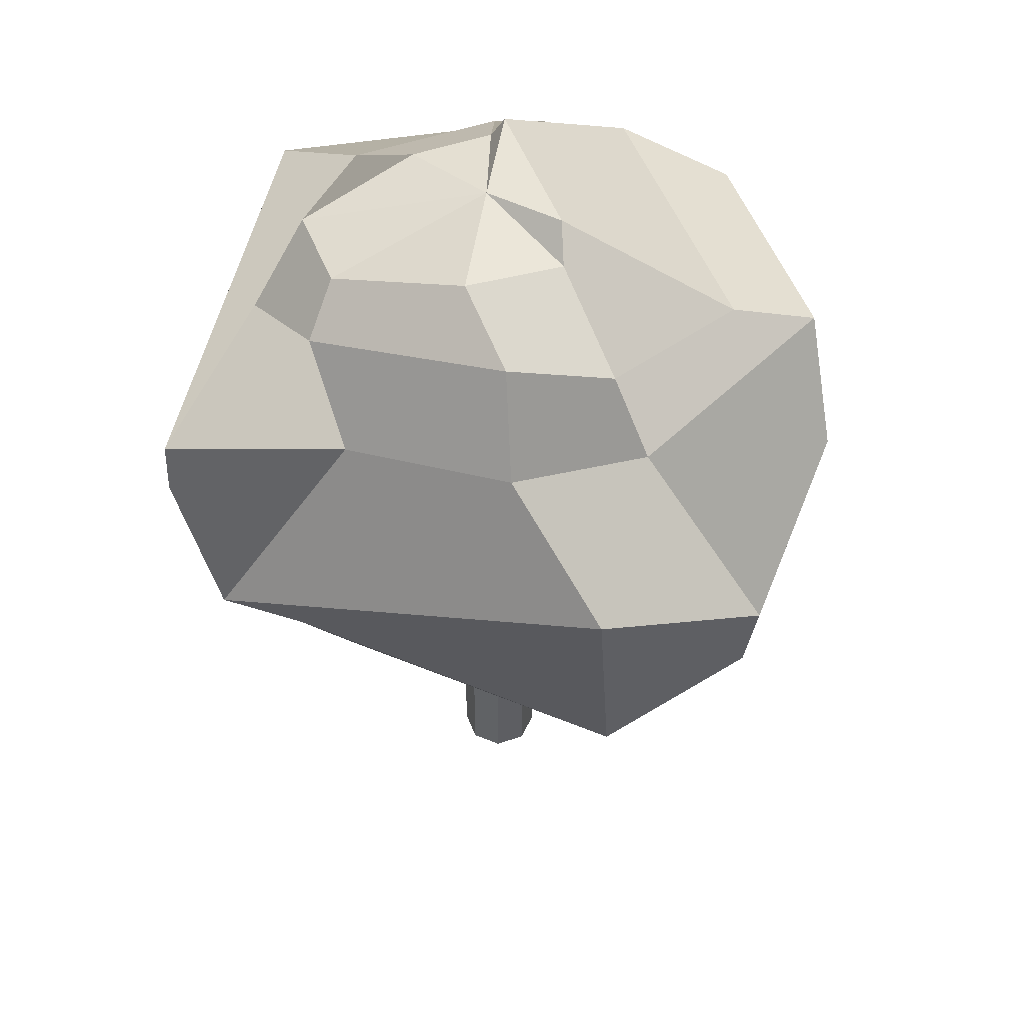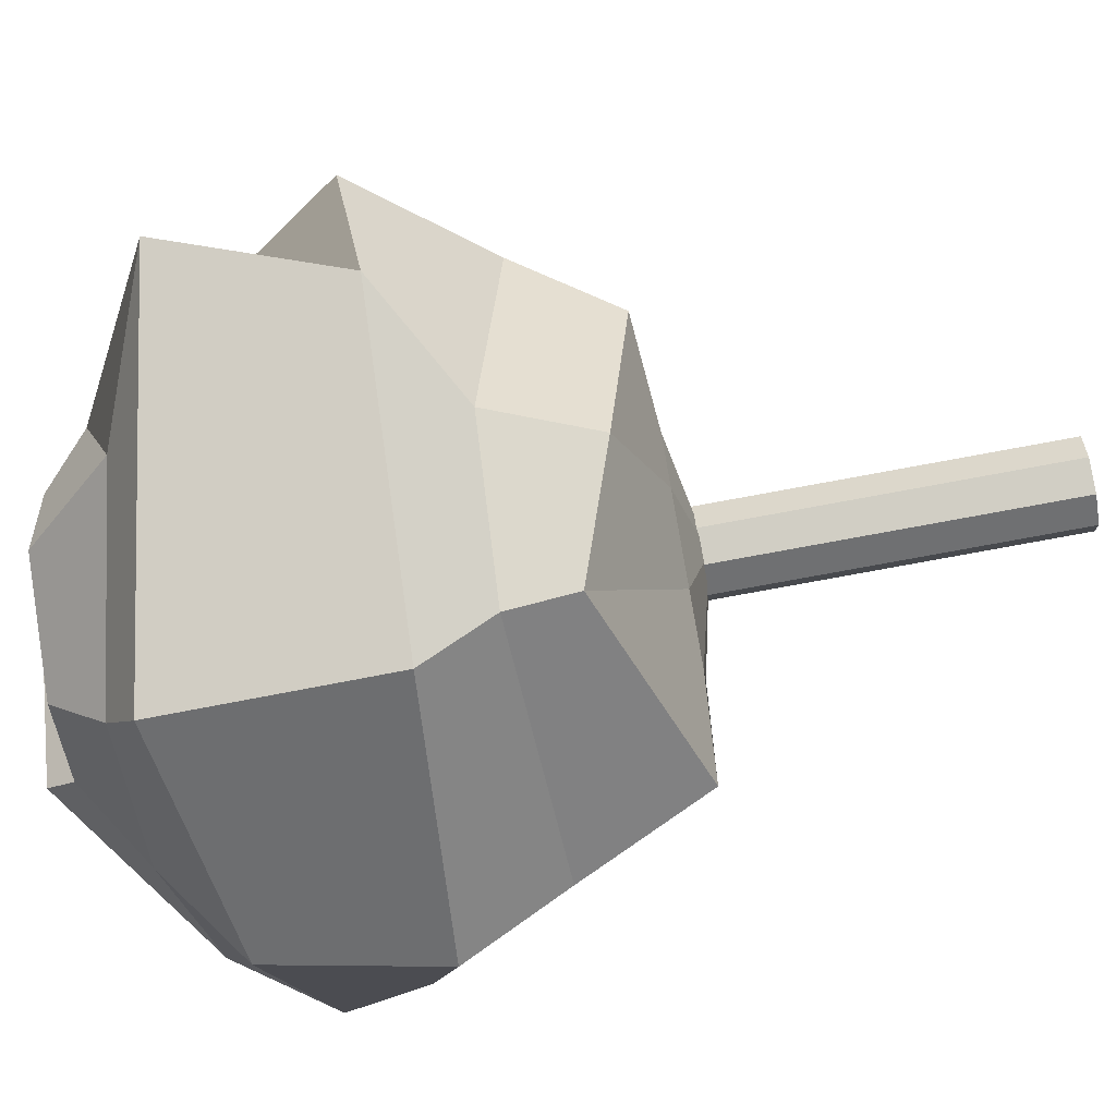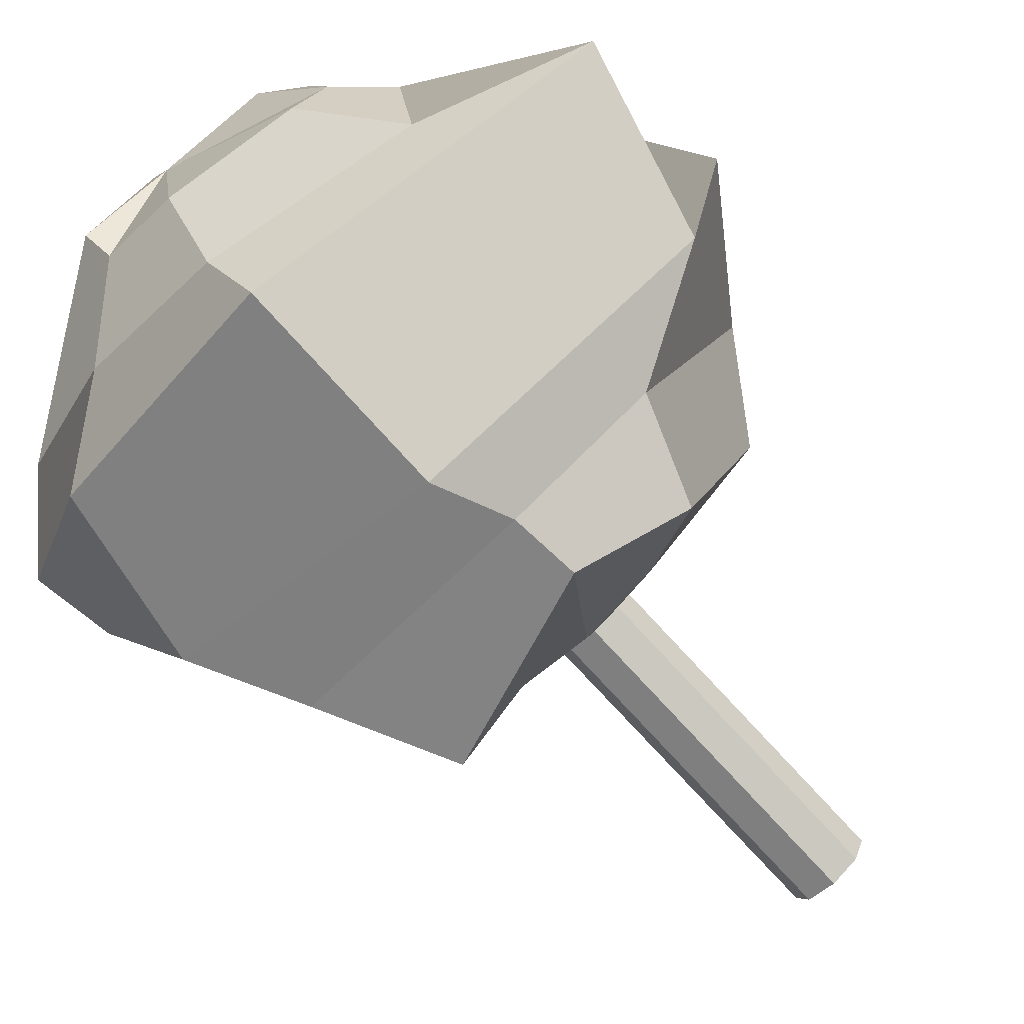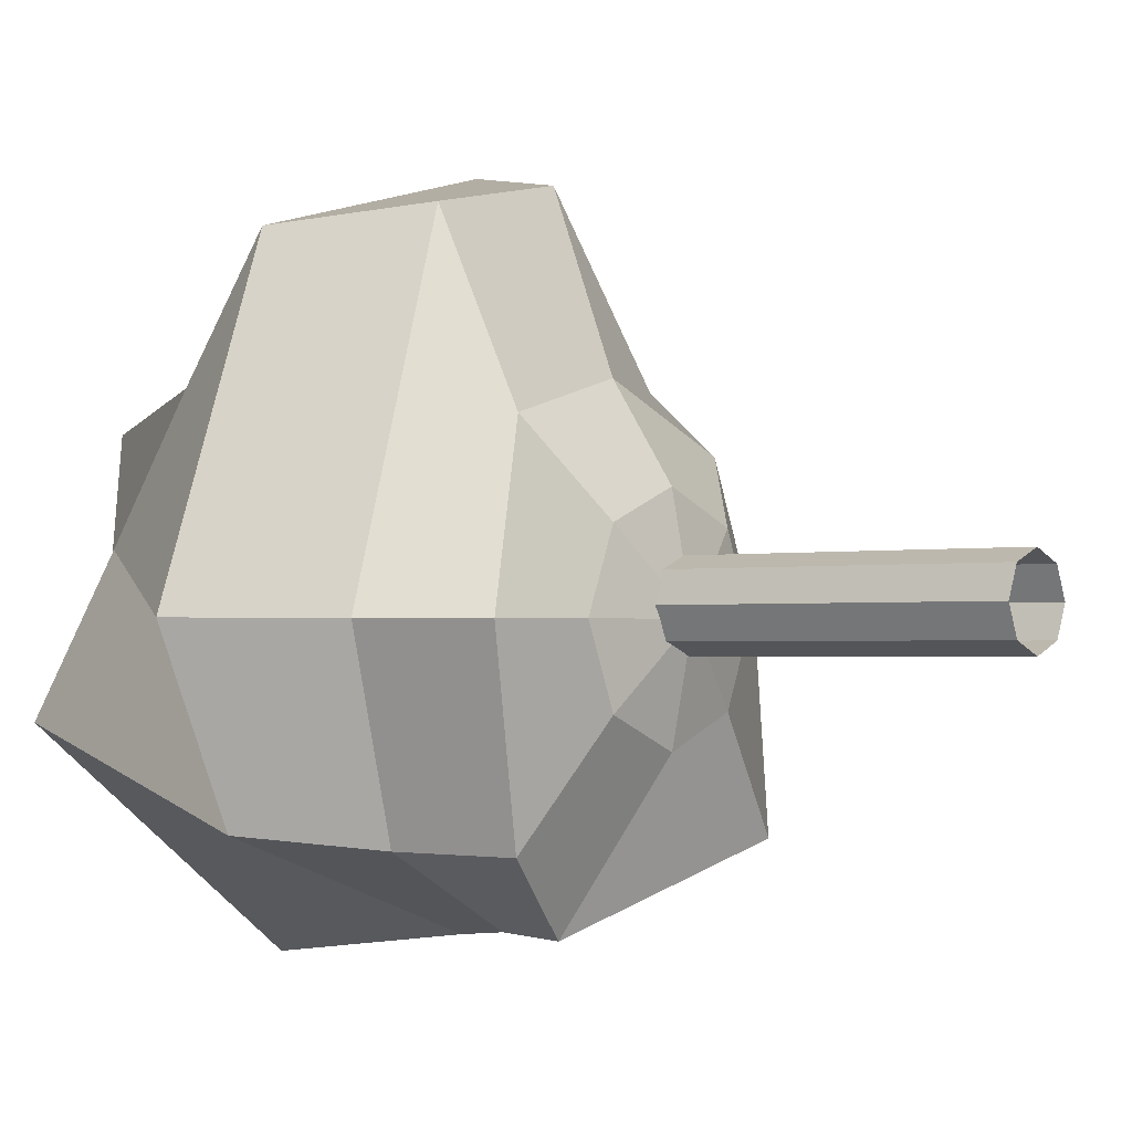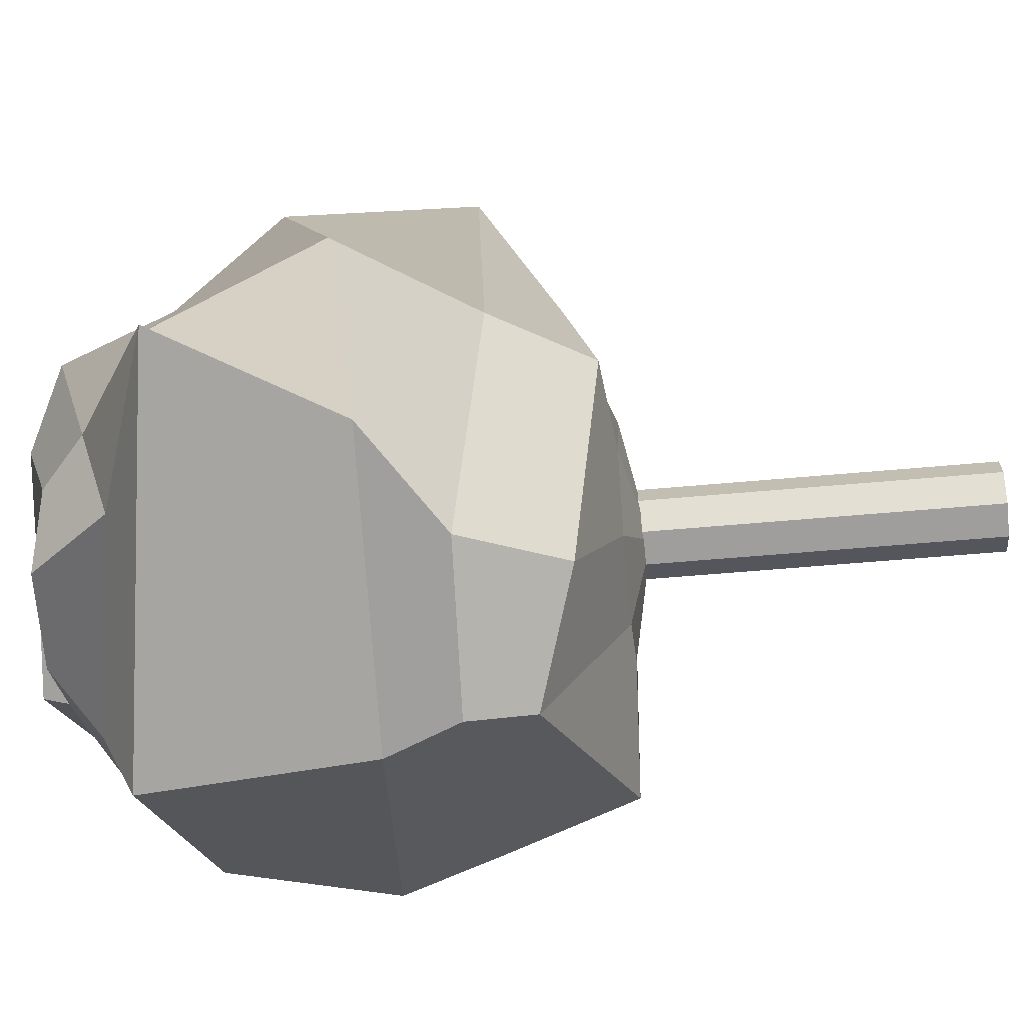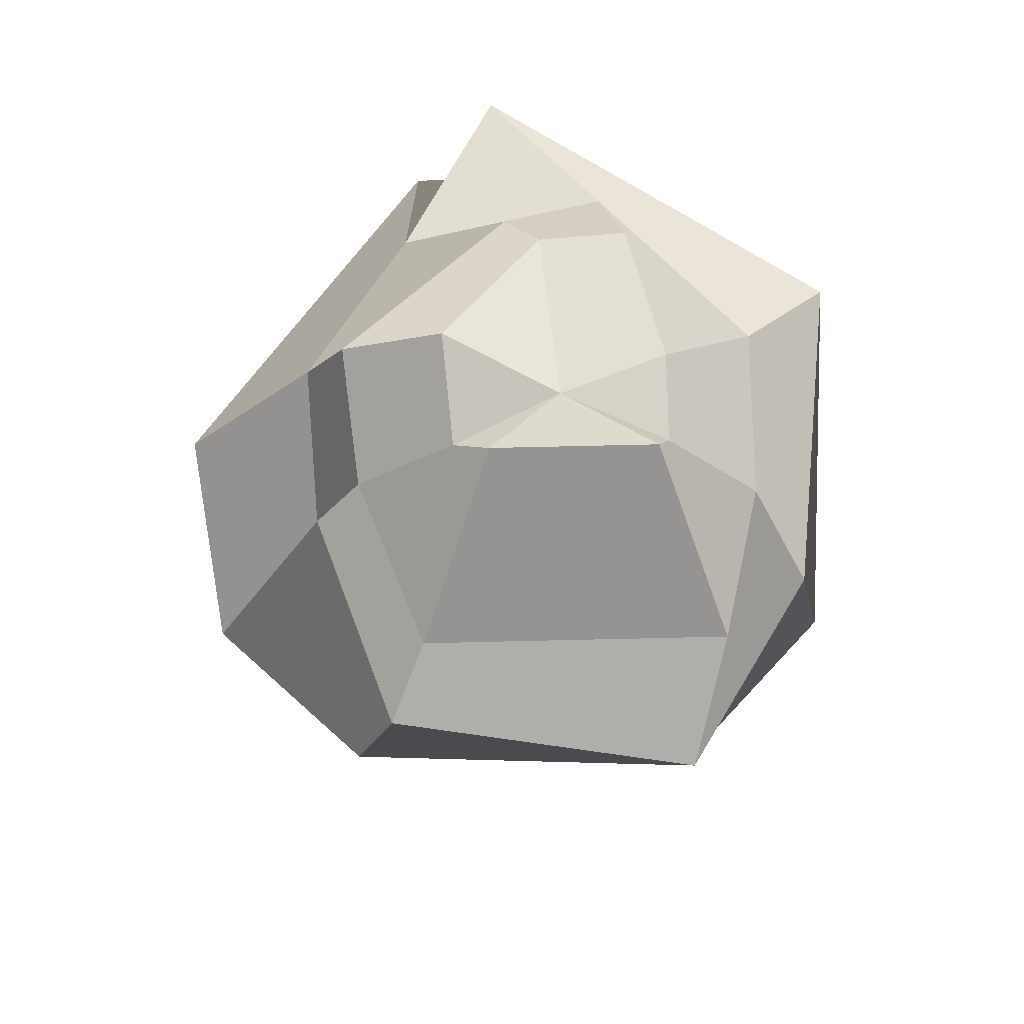
<metadata>
{"format":"obj","ext":"obj","renderer":"f3d","projection":"perspective","resolution":1024,"background":"white","views":[{"elev":50.6,"azim":-43.1,"up":"+Y"},{"elev":-76.7,"azim":-79.5,"up":"+Z"},{"elev":-79.0,"azim":-137.1,"up":"+Z"},{"elev":-1.6,"azim":-50.7,"up":"+Z"},{"elev":-48.9,"azim":-84.0,"up":"+Z"},{"elev":77.0,"azim":66.2,"up":"+Y"}]}
</metadata>
<code>
g default
v -10.96 -0.01497 9.345
v -11.17 -0.01497 9.257
v -11.39 -0.01497 9.345
v -11.47 -0.01497 9.559
v -11.39 -0.01497 9.772
v -11.17 -0.01497 9.861
v -10.96 -0.01497 9.772
v -10.87 -0.01497 9.559
v -10.96 3.547 9.345
v -11.17 3.547 9.257
v -11.39 3.547 9.345
v -11.47 3.547 9.559
v -11.39 3.547 9.772
v -11.17 3.547 9.861
v -10.96 3.547 9.772
v -10.87 3.547 9.559
v -10.62 2.5 8.913
v -11.18 2.5 8.679
v -11.75 2.5 8.913
v -11.98 2.5 9.479
v -11.75 2.5 10.04
v -11.18 2.5 10.28
v -10.62 2.5 10.04
v -10.39 2.5 9.479
v -10.14 2.537 8.113
v -11.57 3.068 7.54
v -12.3 2.779 8.091
v -12.75 2.563 9.473
v -12.24 2.817 10.68
v -11.18 2.953 10.96
v -10.14 2.953 10.52
v -9.707 2.953 9.479
v -9.703 3.462 8.104
v -11.53 3.546 7.566
v -12.58 3.501 8.113
v -13.2 3.241 9.473
v -12.29 3.402 11.96
v -11.08 3.511 12.21
v -9.933 3.631 10.98
v -9.634 3.631 9.479
v -9.321 4.222 8.131
v -11.31 4.07 7.508
v -13.44 3.987 8.228
v -13.87 4.129 9.479
v -12.37 4.79 11.93
v -11.08 4.15 12.31
v -9.731 4.554 11.72
v -8.713 4.554 9.54
v -9.492 5.439 8.302
v -11.35 5.61 7.312
v -13.79 5.26 8.864
v -12.96 5.485 9.914
v -12.33 5.511 10.96
v -11.32 5.3 11.32
v -9.703 5.646 11.4
v -8.623 5.144 9.54
v -10.14 5.908 8.434
v -11.18 5.908 8.001
v -12.62 5.66 8.511
v -12.68 5.877 9.232
v -12.14 6.31 10.7
v -11.32 5.839 10.96
v -10.12 5.71 10.98
v -9.307 5.71 9.02
v -10.62 6.362 8.913
v -11.18 6.362 8.679
v -12.15 6.237 8.548
v -12.36 6.191 9.113
v -11.91 6.491 10.04
v -11.18 6.362 10.28
v -11.02 6.56 10.08
v -10.58 6.56 9.02
v -11.18 2.341 9.479
v -11.18 6.521 9.479
g tree_PH
f 1 2 10 9
f 2 3 11 10
f 3 4 12 11
f 4 5 13 12
f 5 6 14 13
f 6 7 15 14
f 7 8 16 15
f 8 1 9 16
f 17 18 26 25
f 18 19 27 26
f 19 20 28 27
f 20 21 29 28
f 21 22 30 29
f 22 23 31 30
f 23 24 32 31
f 24 17 25 32
f 25 26 34 33
f 26 27 35 34
f 27 28 36 35
f 28 29 37 36
f 29 30 38 37
f 30 31 39 38
f 31 32 40 39
f 32 25 33 40
f 33 34 42 41
f 34 35 43 42
f 35 36 44 43
f 36 37 45 44
f 37 38 46 45
f 38 39 47 46
f 39 40 48 47
f 40 33 41 48
f 41 42 50 49
f 42 43 51 50
f 43 44 52 51
f 44 45 53 52
f 45 46 54 53
f 46 47 55 54
f 47 48 56 55
f 48 41 49 56
f 49 50 58 57
f 50 51 59 58
f 51 52 60 59
f 52 53 61 60
f 53 54 62 61
f 54 55 63 62
f 55 56 64 63
f 56 49 57 64
f 57 58 66 65
f 58 59 67 66
f 59 60 68 67
f 60 61 69 68
f 61 62 70 69
f 62 63 71 70
f 63 64 72 71
f 64 57 65 72
f 18 17 73
f 19 18 73
f 20 19 73
f 21 20 73
f 22 21 73
f 23 22 73
f 24 23 73
f 17 24 73
f 65 66 74
f 66 67 74
f 67 68 74
f 68 69 74
f 69 70 74
f 70 71 74
f 71 72 74
f 72 65 74

</code>
